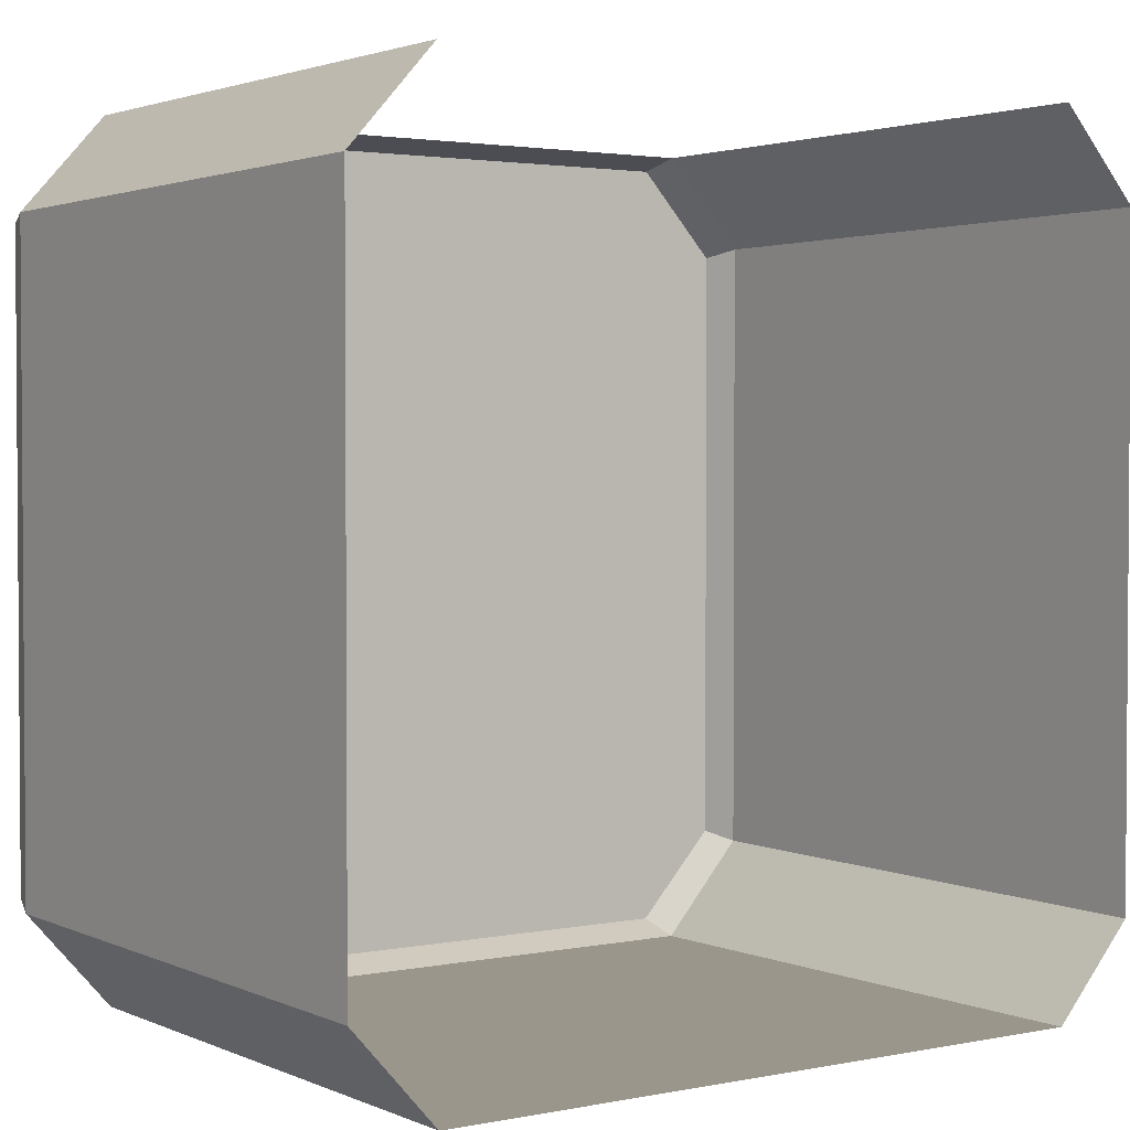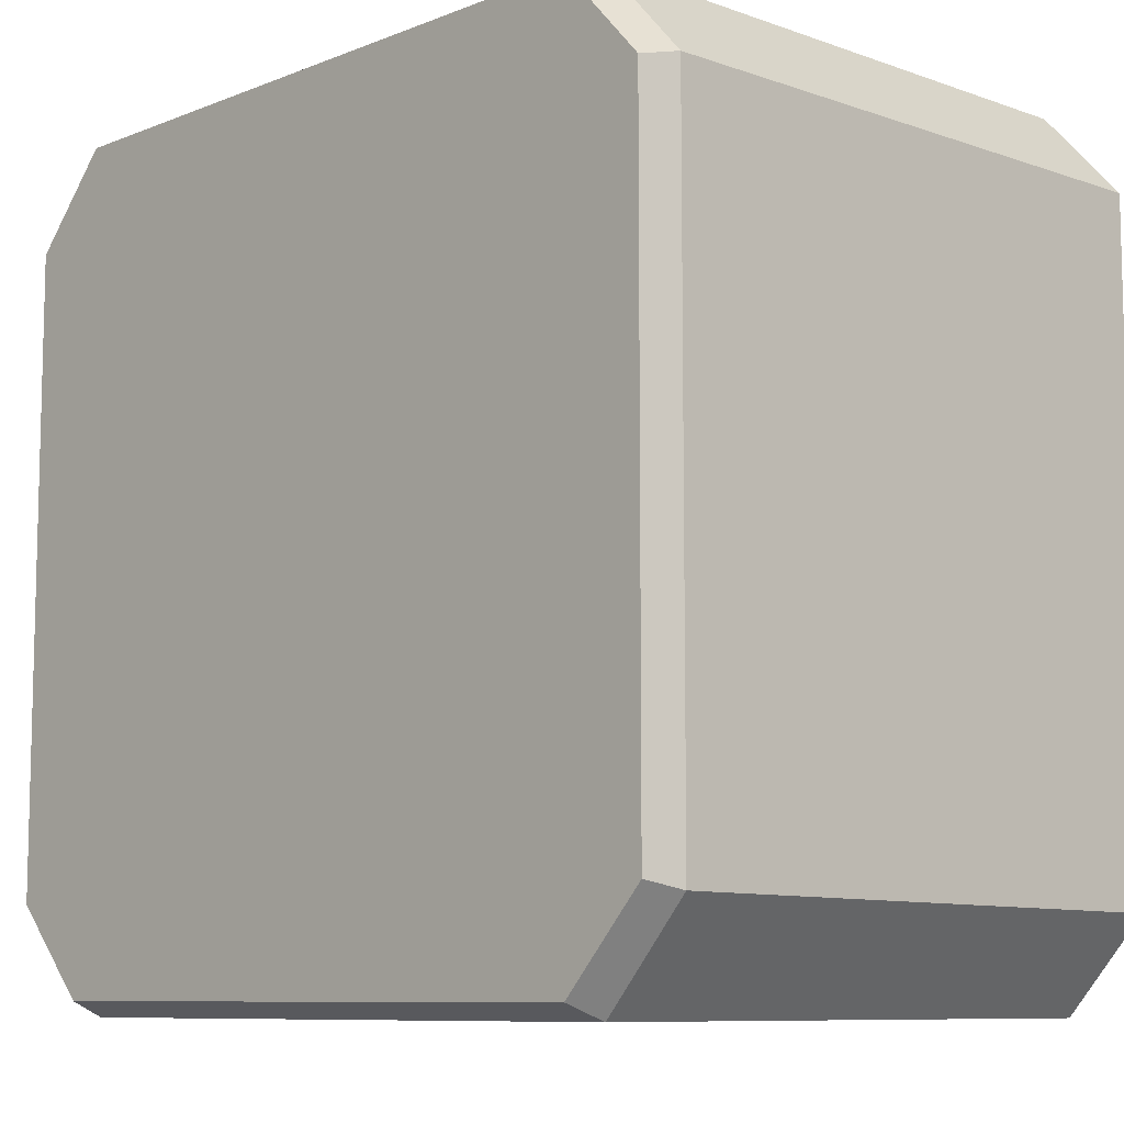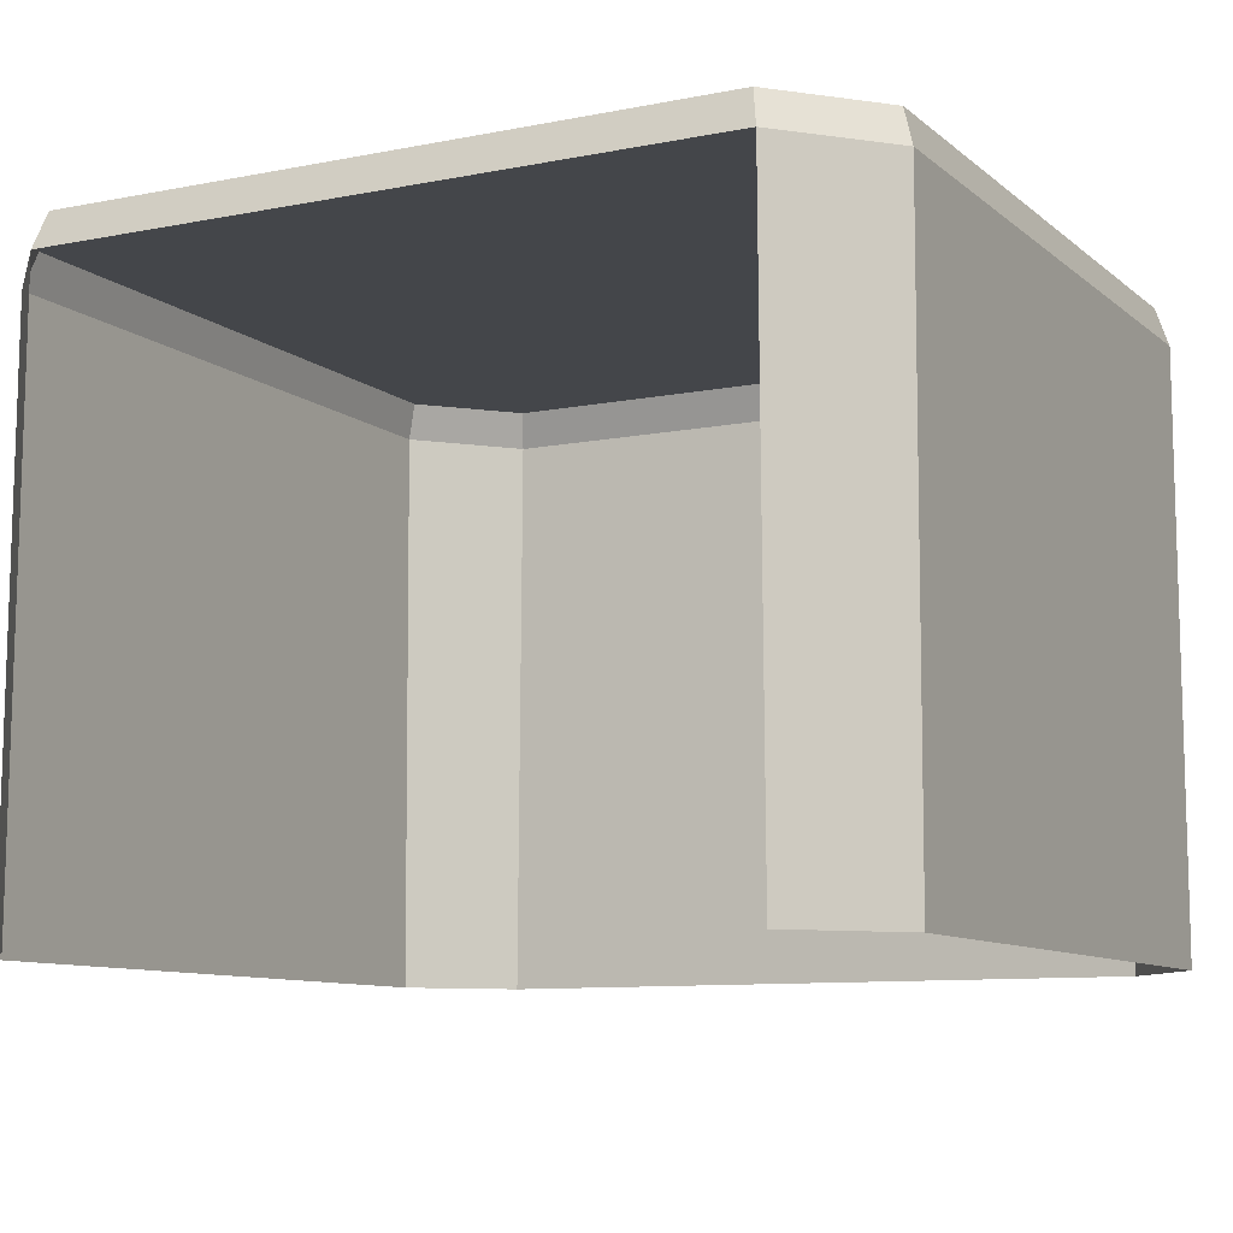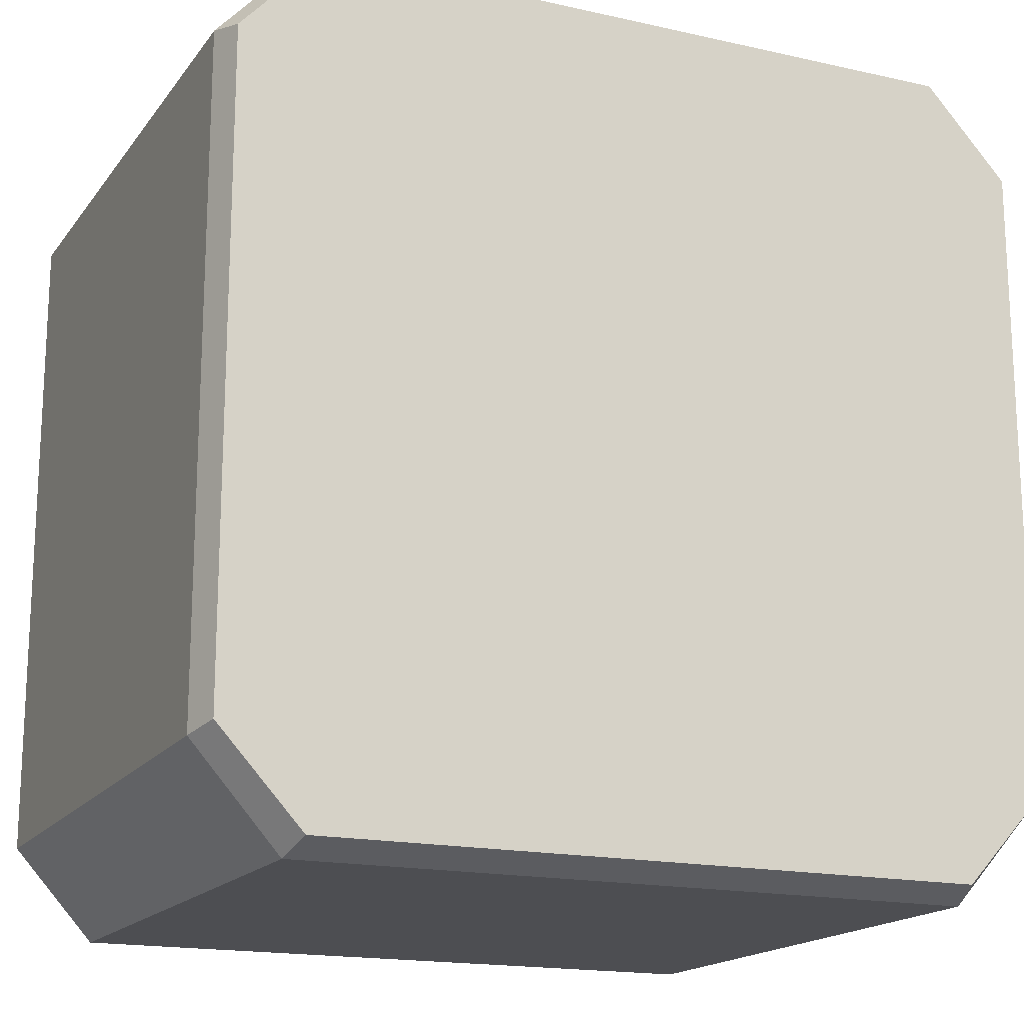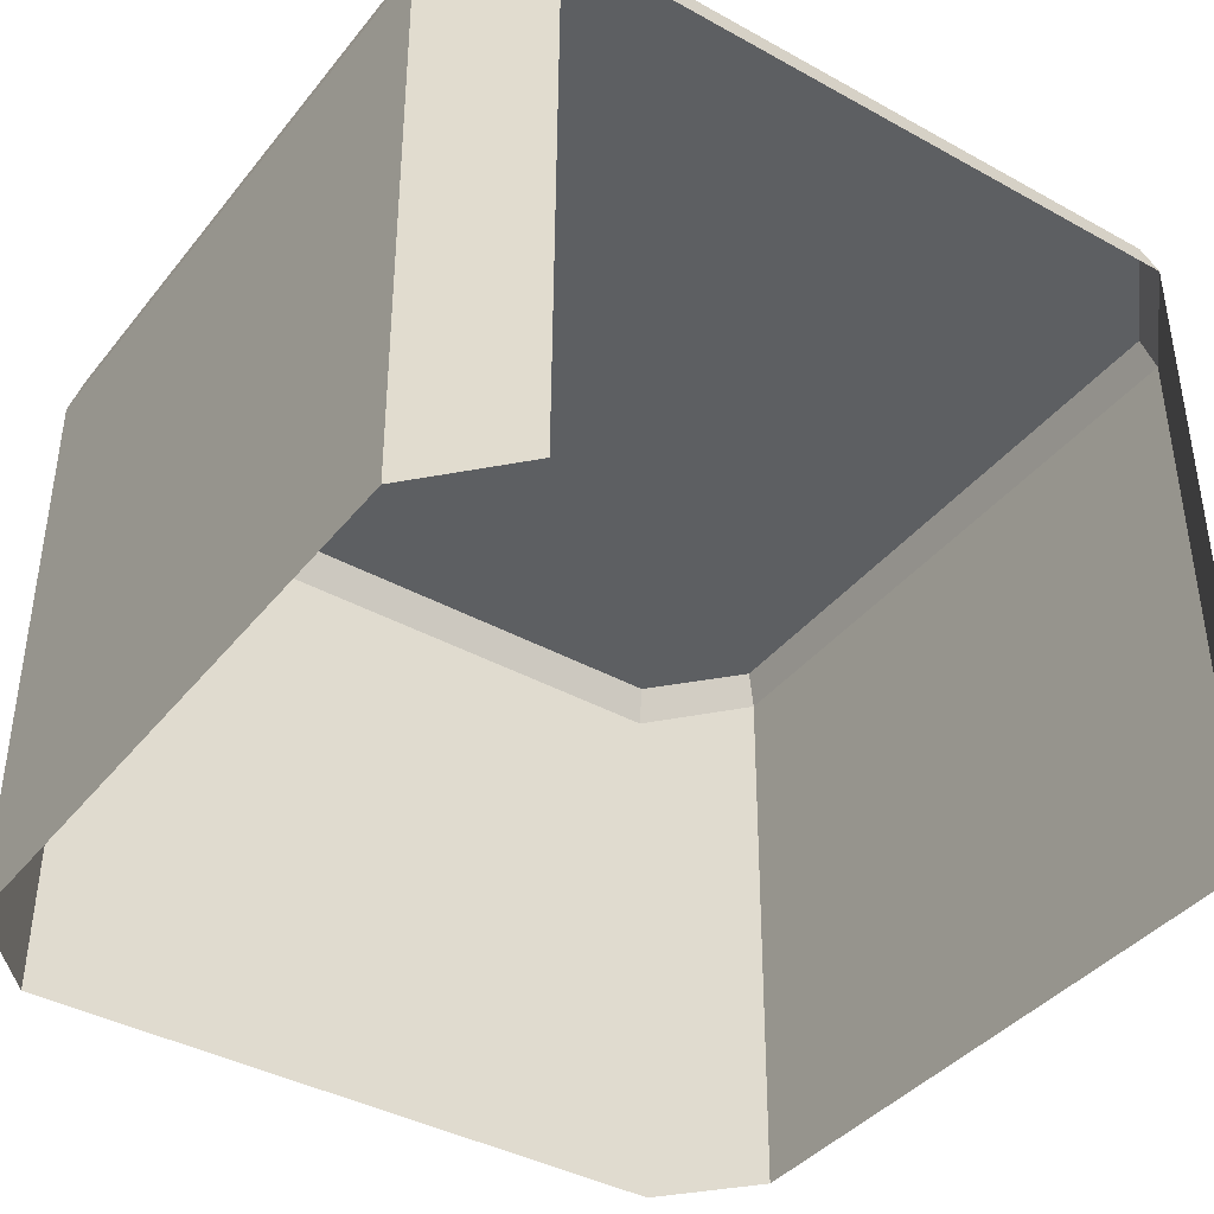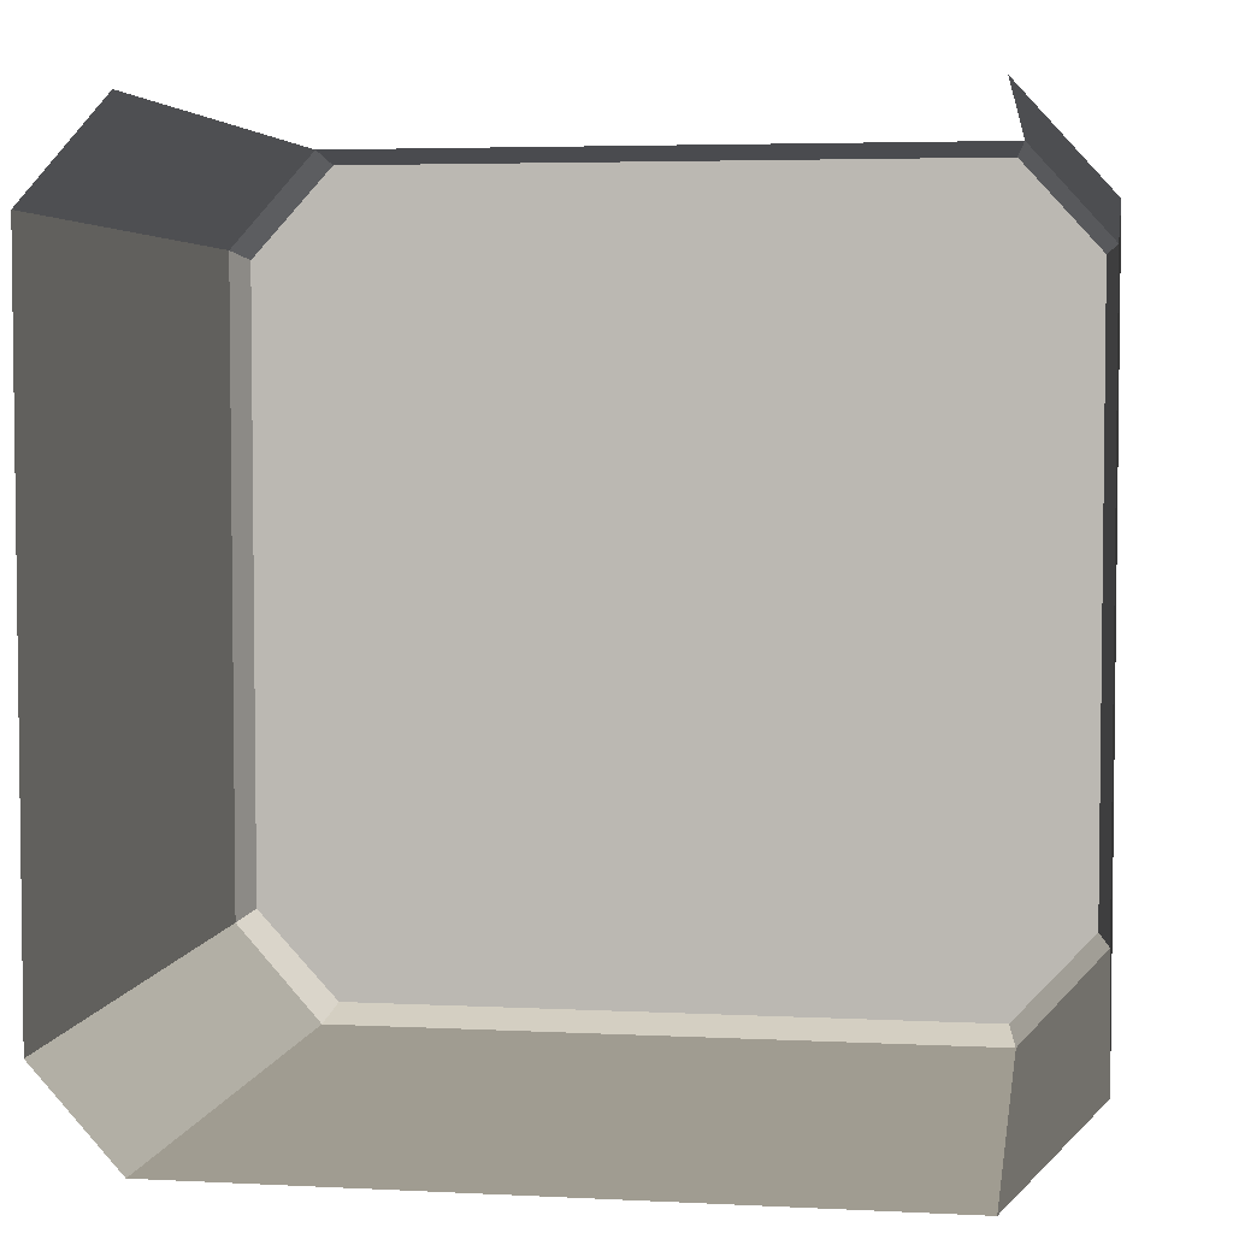
<metadata>
{"format":"obj","ext":"obj","renderer":"f3d","projection":"perspective","resolution":1024,"background":"white","views":[{"elev":2.4,"azim":-35.1,"up":"+Z"},{"elev":-8.9,"azim":-133.8,"up":"+Z"},{"elev":-9.6,"azim":27.5,"up":"+Y"},{"elev":-17.1,"azim":155.7,"up":"+Z"},{"elev":-39.6,"azim":-34.5,"up":"+Y"},{"elev":4.3,"azim":9.2,"up":"+Z"}]}
</metadata>
<code>
g keydoor_cave
v 0.4539 0.08118 0.3577
v 0.4539 0.08118 -0.3559
v 0.3652 0.08118 0.4552
v 0.0001698 0.7138 -0.4552
v 0.0001694 0.7138 0.4542
v -0.4539 0.08118 0.3577
v -0.3652 0.08118 -0.4552
v -0.3611 0.7138 -0.4552
v 0.3527 0.7528 -0.4391
v 0.4539 0.7138 -0.3503
v 0.3611 0.7138 -0.4552
v -0.4539 0.7138 -0.3503
v -0.4539 0.08118 -0.3559
v -0.3652 0.08118 0.4552
v 0.0001623 0.08118 -0.4552
v 0.0001667 0.7528 0.4409
v 0.3527 0.7528 0.4409
v 0.0001672 0.7528 -0.4391
v 0.442 0.7528 -0.3416
v 0.4539 0.7138 0.3521
v -0.442 0.7528 -0.3416
v -0.3527 0.7528 -0.4391
v -0.4539 0.7138 0.3521
v -0.442 0.7528 0.3434
v -0.3527 0.7528 0.4409
v -0.3611 0.7138 0.4542
v 0.3611 0.7138 0.4542
v 0.442 0.7528 0.3435
v 0.3652 0.08118 -0.4552
v 0.4539 0.08118 -0.3559
v 0.4539 0.7138 -0.3503
v 0.4539 0.7138 0.3521
v 0.4539 0.08118 0.3577
v -0.4539 0.7138 -0.3503
v -0.4539 0.08118 -0.3559
v -0.4539 0.08118 0.3577
v -0.4539 0.7138 0.3521
v -0.3611 0.7138 -0.4552
v -0.3652 0.08118 -0.4552
v 0.0001667 0.7528 0.4409
v -0.442 0.7528 0.3434
v 0.0001672 0.7528 -0.4391
v 0.0001667 0.7528 0.4409
v 0.0001672 0.7528 -0.4391
v 0.442 0.7528 -0.3416
v 0.442 0.7528 -0.3416
v 0.4539 0.7138 -0.3503
v 0.4539 0.7138 0.3521
v 0.442 0.7528 0.3435
v 0.4539 0.7138 -0.3503
v 0.442 0.7528 -0.3416
v 0.3527 0.7528 -0.4391
v 0.3611 0.7138 -0.4552
v 0.0001672 0.7528 -0.4391
v 0.0001698 0.7138 -0.4552
v 0.3611 0.7138 -0.4552
v 0.3527 0.7528 -0.4391
v -0.3527 0.7528 -0.4391
v -0.3611 0.7138 -0.4552
v 0.0001698 0.7138 -0.4552
v 0.0001672 0.7528 -0.4391
v -0.3611 0.7138 -0.4552
v -0.3527 0.7528 -0.4391
v -0.442 0.7528 -0.3416
v -0.4539 0.7138 -0.3503
v -0.442 0.7528 0.3434
v -0.4539 0.7138 0.3521
v -0.4539 0.7138 -0.3503
v -0.442 0.7528 -0.3416
v -0.3527 0.7528 0.4409
v -0.3611 0.7138 0.4542
v -0.4539 0.7138 0.3521
v -0.442 0.7528 0.3434
v 0.0001667 0.7528 0.4409
v -0.3611 0.7138 0.4542
v -0.3527 0.7528 0.4409
v 0.0001694 0.7138 0.4542
v 0.0001667 0.7528 0.4409
v 0.3527 0.7528 0.4409
v 0.3611 0.7138 0.4542
v 0.3611 0.7138 0.4542
v 0.3527 0.7528 0.4409
v 0.442 0.7528 0.3435
v 0.4539 0.7138 0.3521
v 0.3652 0.08118 -0.4552
v 0.3611 0.7138 -0.4552
g keydoor_cave_0
f 1 2 10
f 20 1 10
f 11 31 30
f 29 11 30
f 3 33 32
f 27 3 32
f 12 13 6
f 23 12 6
f 35 34 8
f 7 35 8
f 37 36 14
f 26 37 14
f 15 39 38
f 4 15 38
f 22 24 16
f 18 22 16
f 21 24 22
f 41 25 40
f 28 19 17
f 17 19 42
f 43 17 42
f 45 9 44
f 48 47 46
f 49 48 46
f 52 51 50
f 53 52 50
f 56 55 54
f 57 56 54
f 60 59 58
f 61 60 58
f 64 63 62
f 65 64 62
f 68 67 66
f 69 68 66
f 72 71 70
f 73 72 70
f 75 5 74
f 76 75 74
f 79 78 77
f 80 79 77
f 83 82 81
f 84 83 81
f 86 85 15
f 4 86 15

</code>
